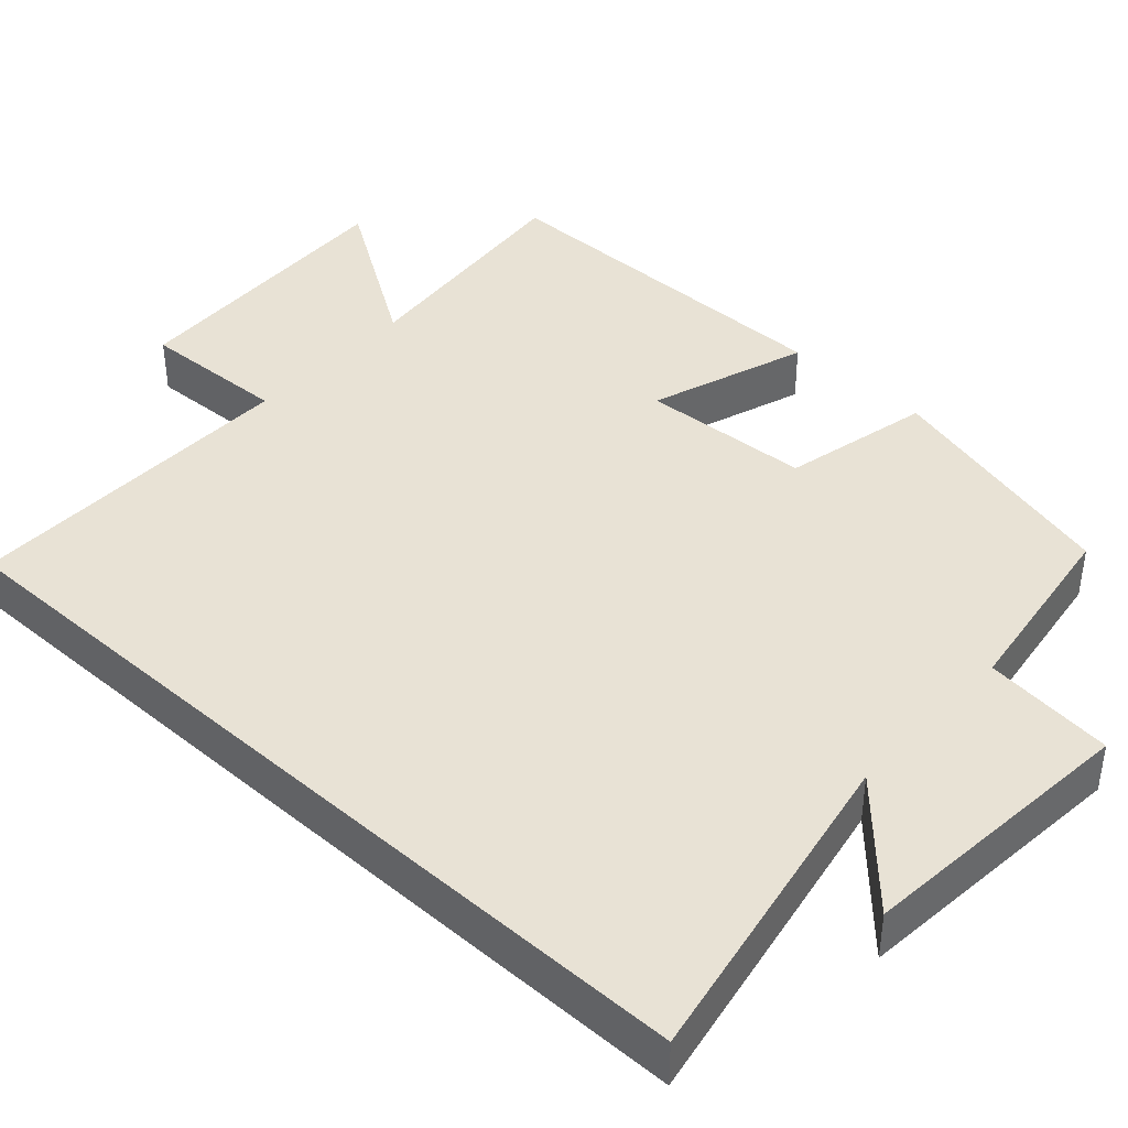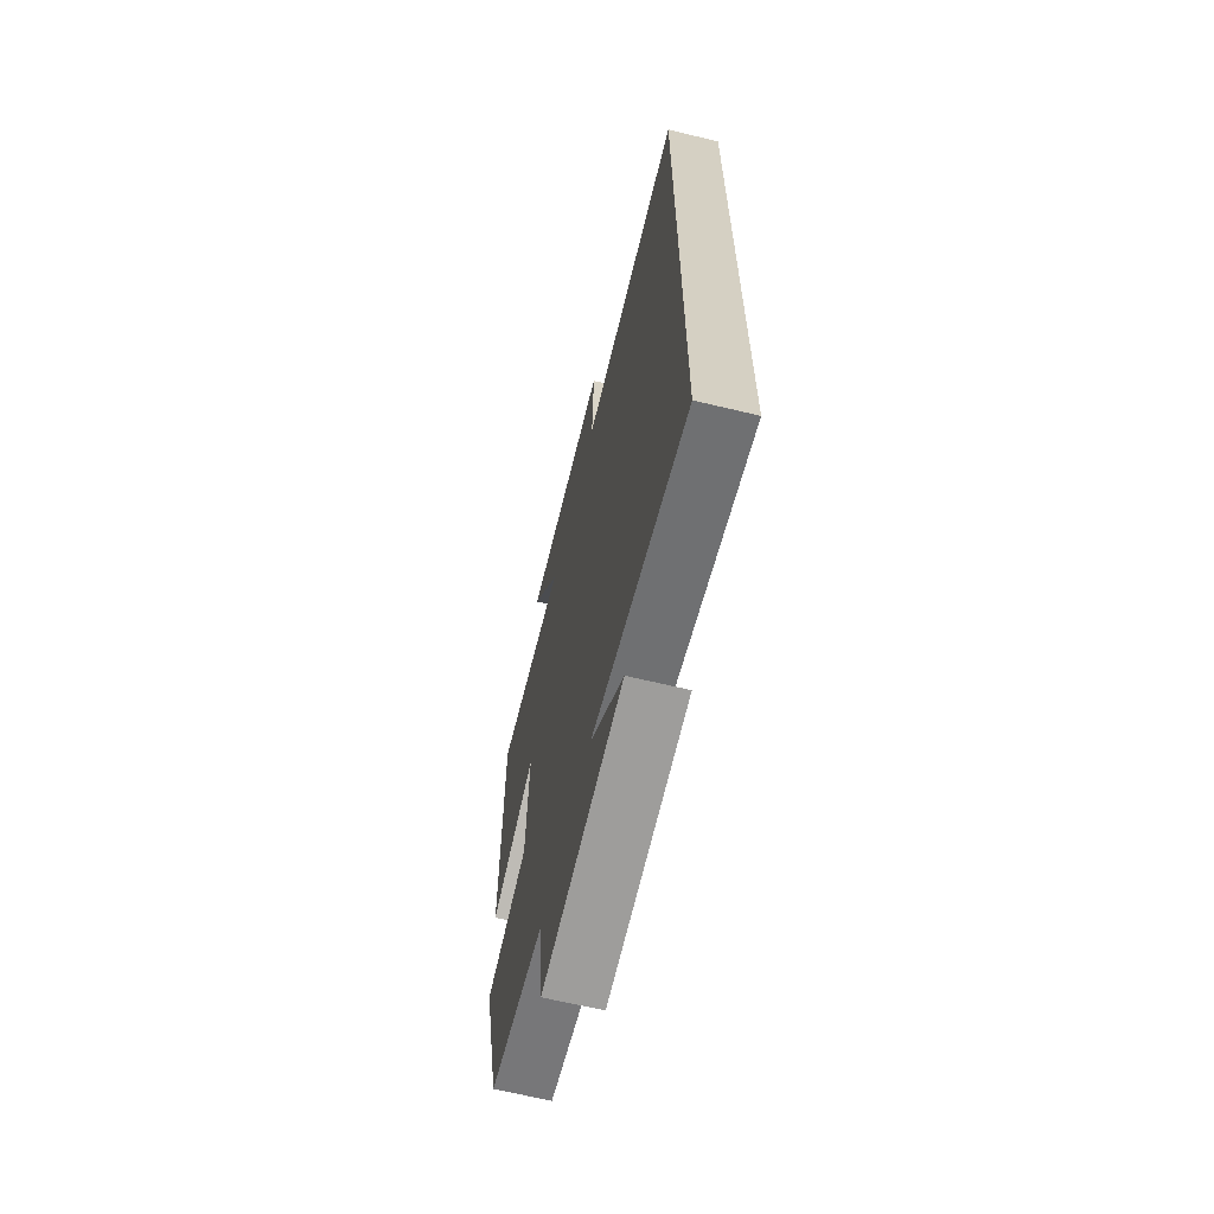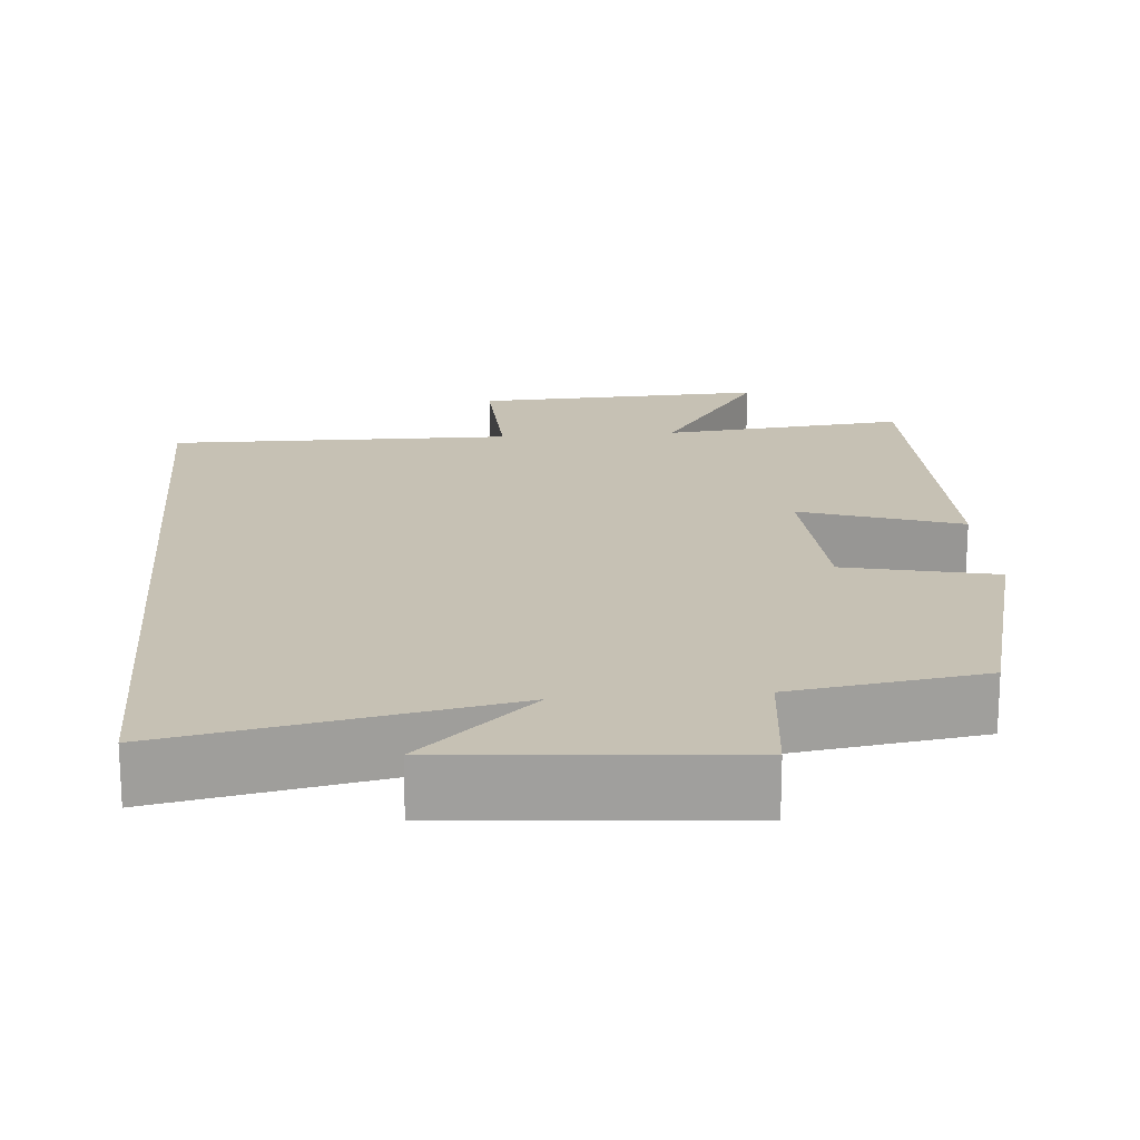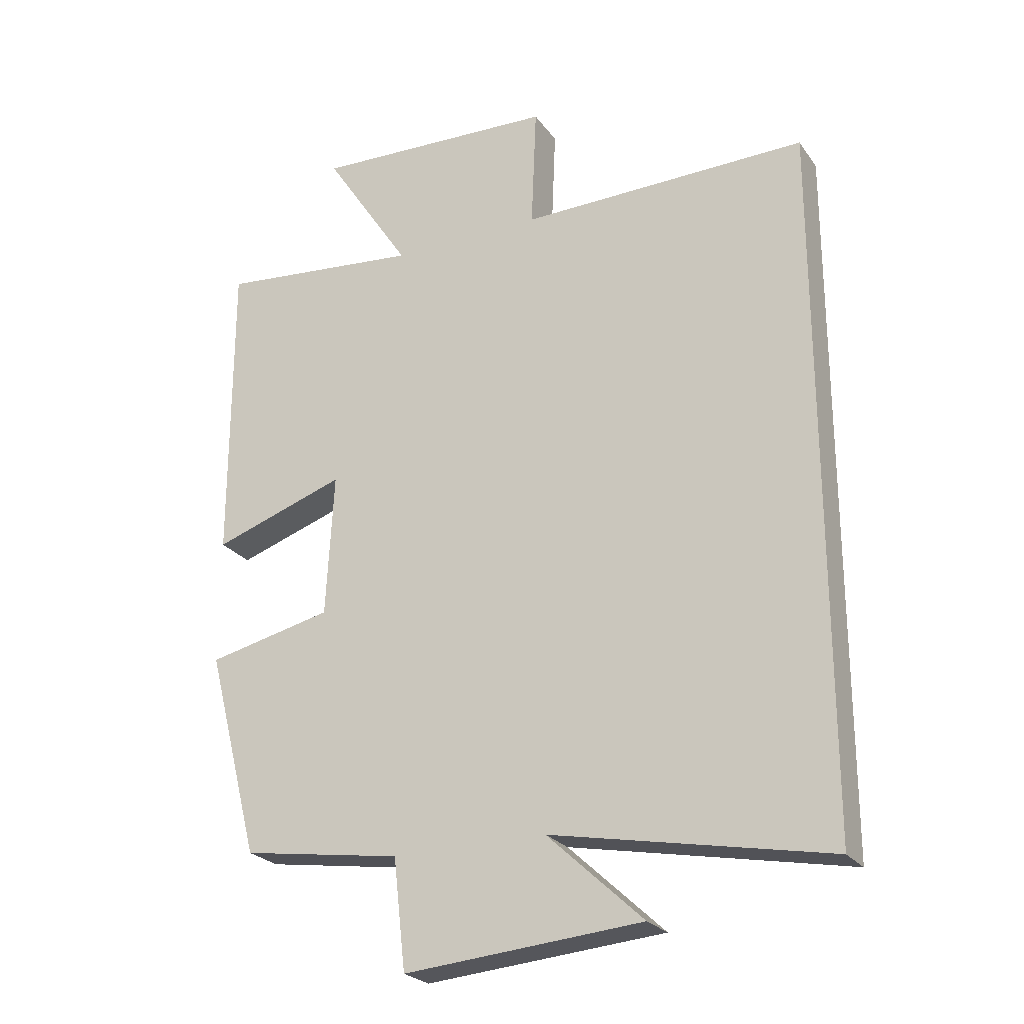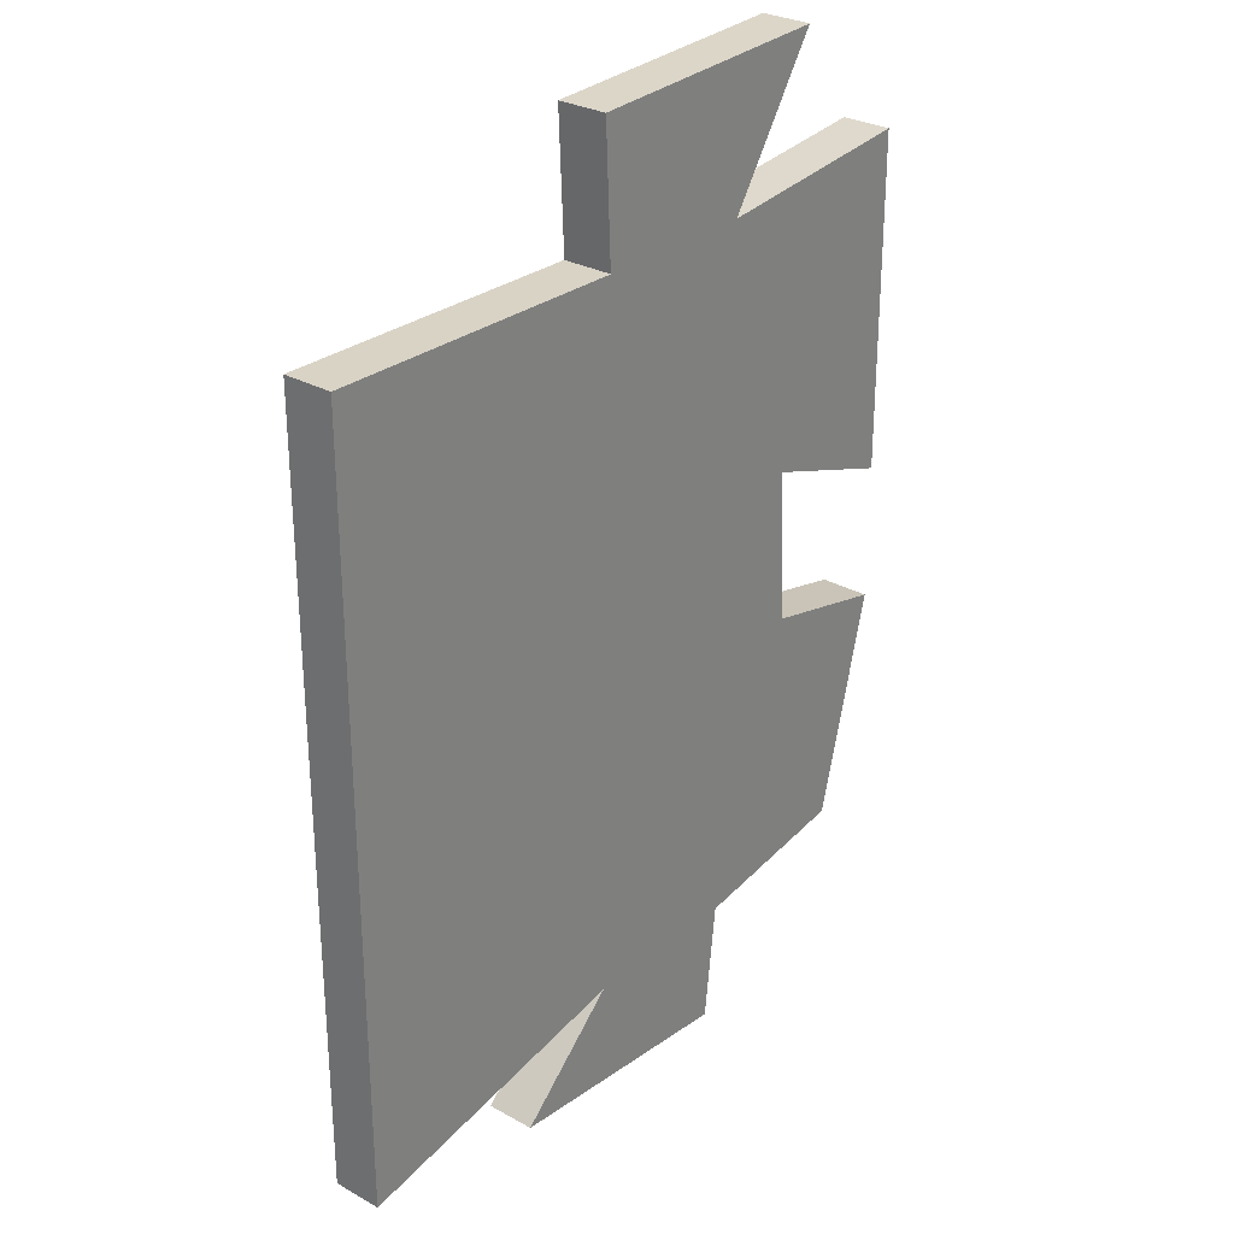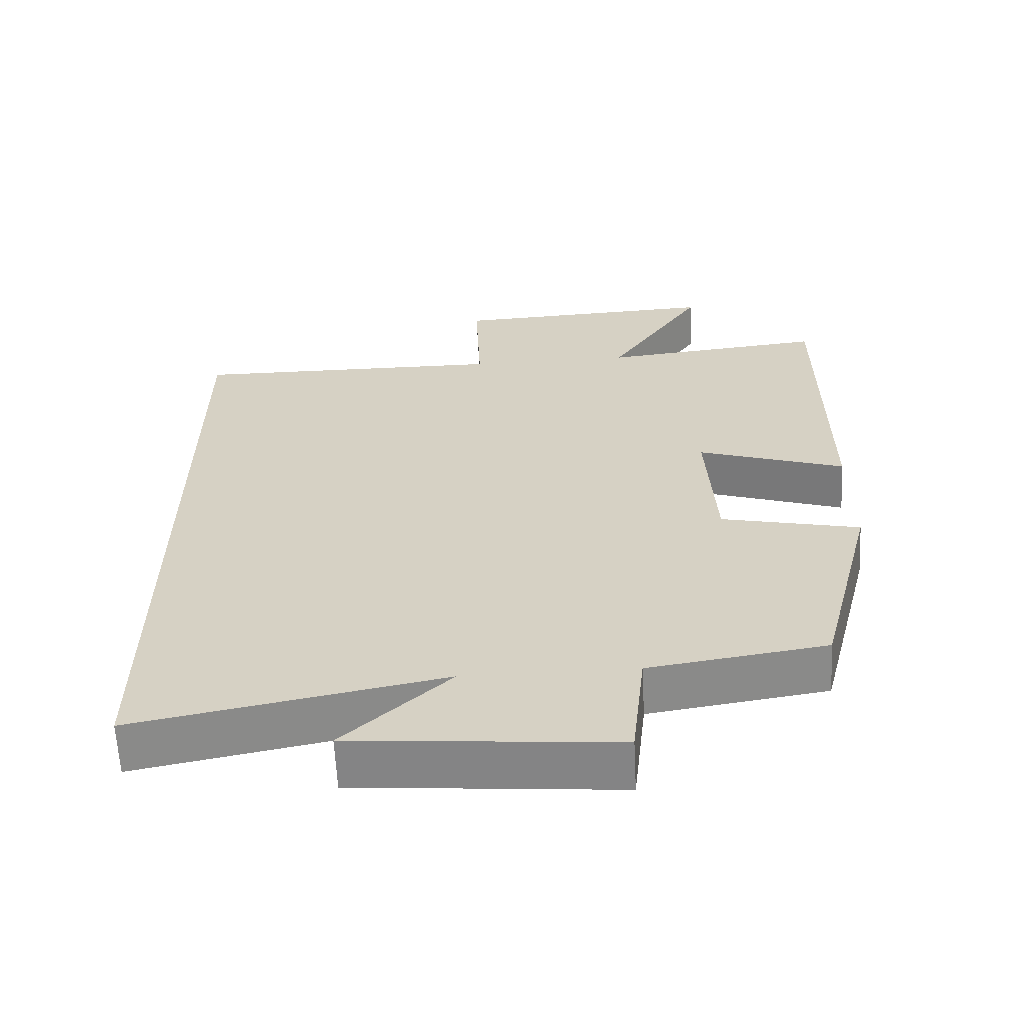
<metadata>
{"format":"obj","ext":"obj","renderer":"f3d","projection":"perspective","resolution":1024,"background":"white","views":[{"elev":40.9,"azim":132.4,"up":"+Y"},{"elev":-65.7,"azim":76.4,"up":"+Z"},{"elev":18.6,"azim":175.2,"up":"+Y"},{"elev":-24.6,"azim":27.2,"up":"+Z"},{"elev":28.8,"azim":129.8,"up":"+Z"},{"elev":-62.5,"azim":-177.1,"up":"+Z"}]}
</metadata>
<code>
v -0.5 0.07 0.532
v -0.183 0.07 0.5
v -0.319 0.07 0.708
v 0.061 0.07 0.692
v 0.053 0.07 0.5
v 0.5 0.07 0.506
v 0.5 0.07 -0.583
v 0.07 0.07 -0.5
v 0.219 0.07 -0.638
v -0.151 0.07 -0.67
v -0.17 0.07 -0.5
v -0.418 0.07 -0.463
v -0.5 0.07 -0.144
v -0.305 0.07 -0.1
v -0.293 0.07 0.122
v -0.5 0.07 0.052
v -0.5 0 0.532
v -0.183 0 0.5
v -0.319 0 0.708
v 0.061 0 0.692
v 0.053 0 0.5
v 0.5 0 0.506
v 0.5 0 -0.583
v 0.07 0 -0.5
v 0.219 0 -0.638
v -0.151 0 -0.67
v -0.17 0 -0.5
v -0.418 0 -0.463
v -0.5 0 -0.144
v -0.305 0 -0.1
v -0.293 0 0.122
v -0.5 0 0.052
f 15 16 1 2
f 14 15 2
f 11 12 13 14
f 11 14 2
f 8 9 10 11
f 8 11 2
f 5 6 7 8
f 5 8 2
f 2 3 4 5
f 18 17 32 31
f 18 31 30
f 30 29 28 27
f 18 30 27
f 27 26 25 24
f 18 27 24
f 24 23 22 21
f 18 24 21
f 21 20 19 18
f 1 17 18 2
f 2 18 19 3
f 3 19 20 4
f 4 20 21 5
f 5 21 22 6
f 6 22 23 7
f 7 23 24 8
f 8 24 25 9
f 9 25 26 10
f 10 26 27 11
f 11 27 28 12
f 12 28 29 13
f 13 29 30 14
f 14 30 31 15
f 15 31 32 16
f 16 32 17 1

</code>
